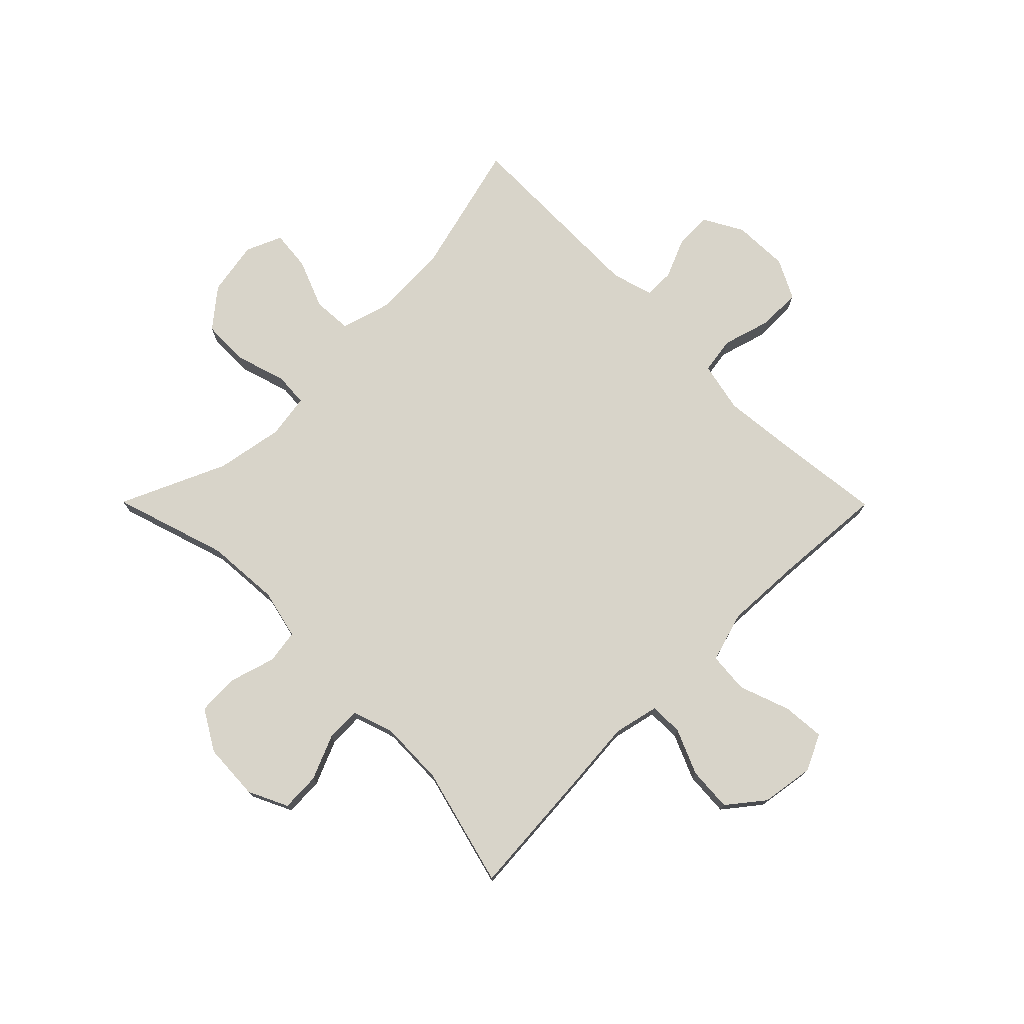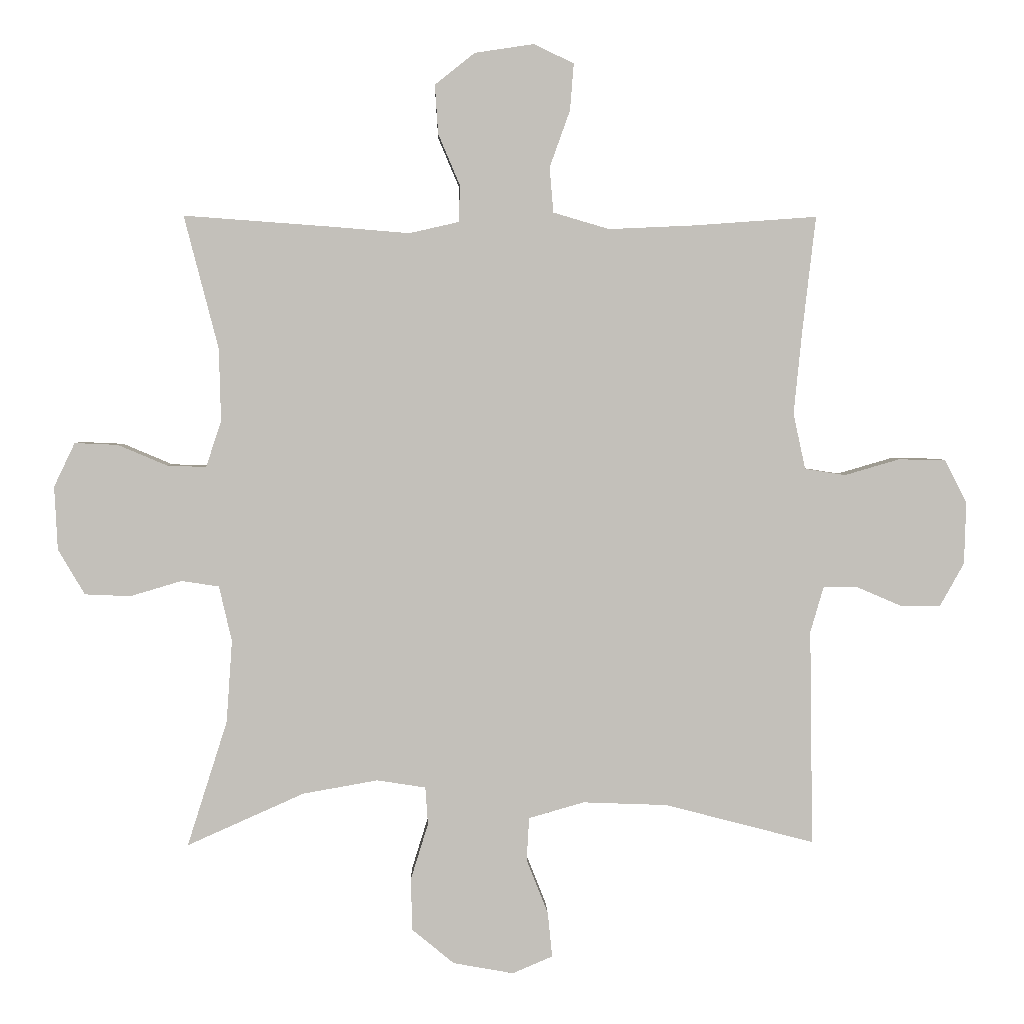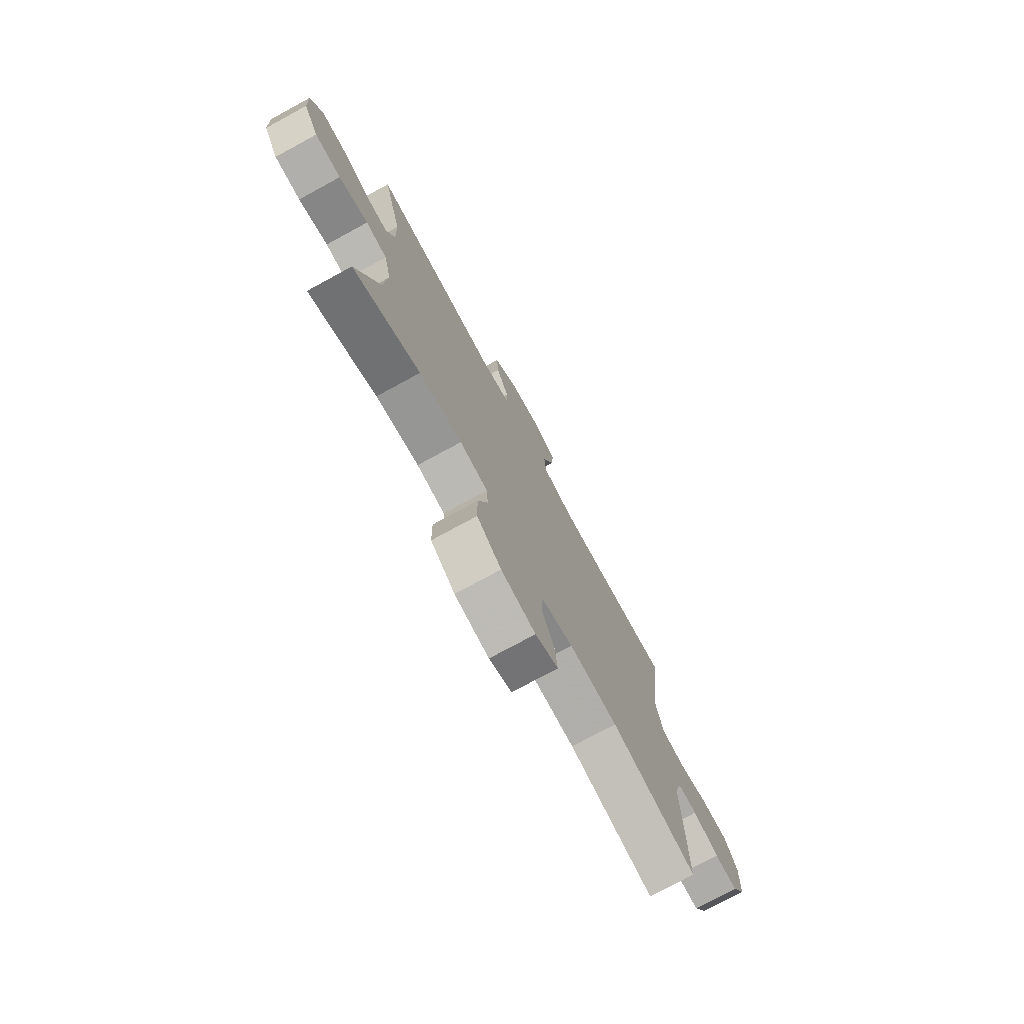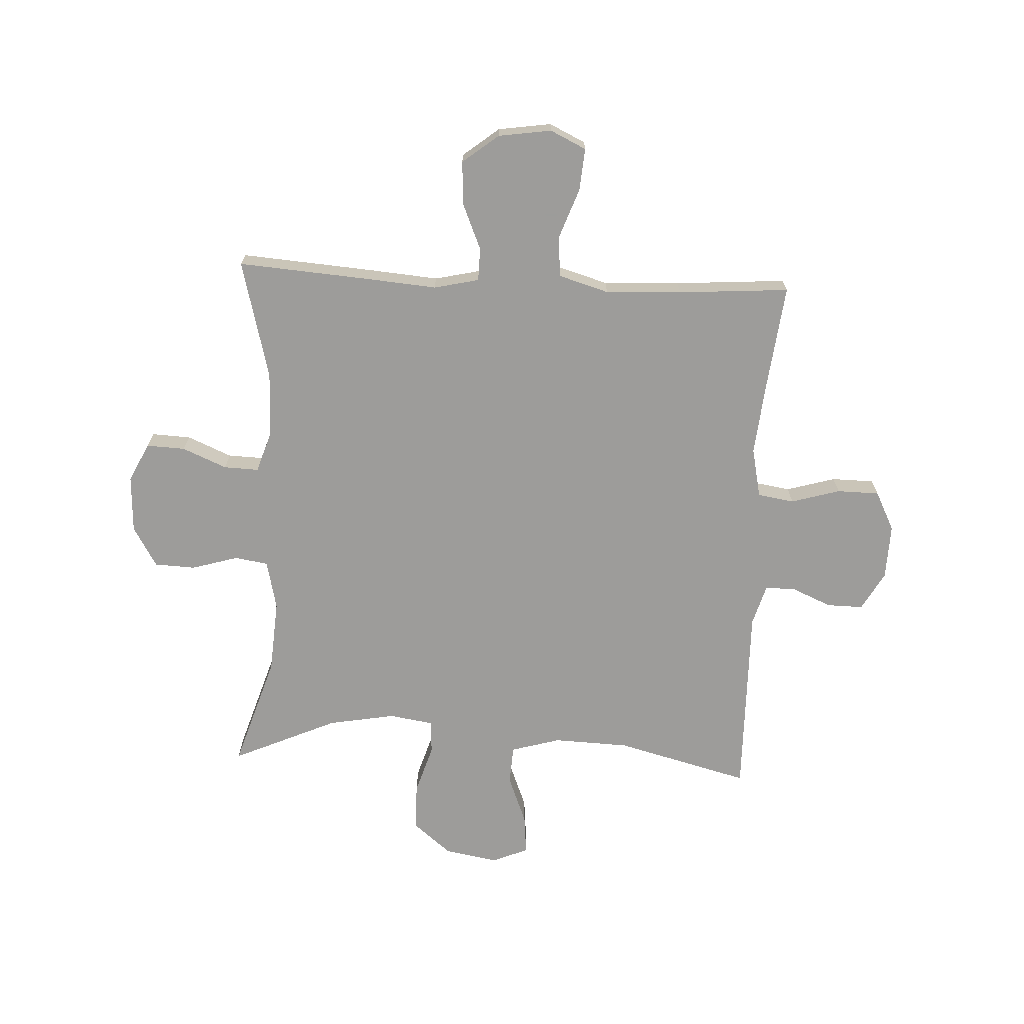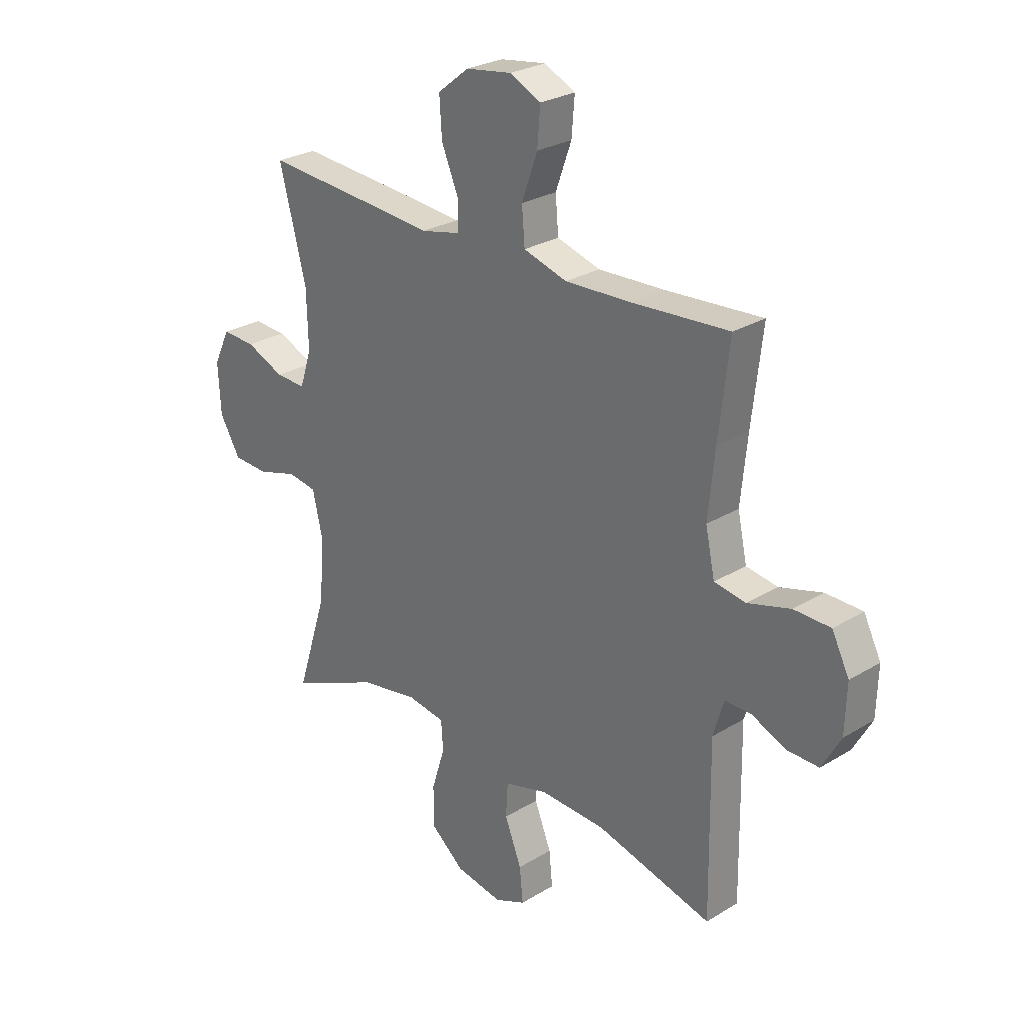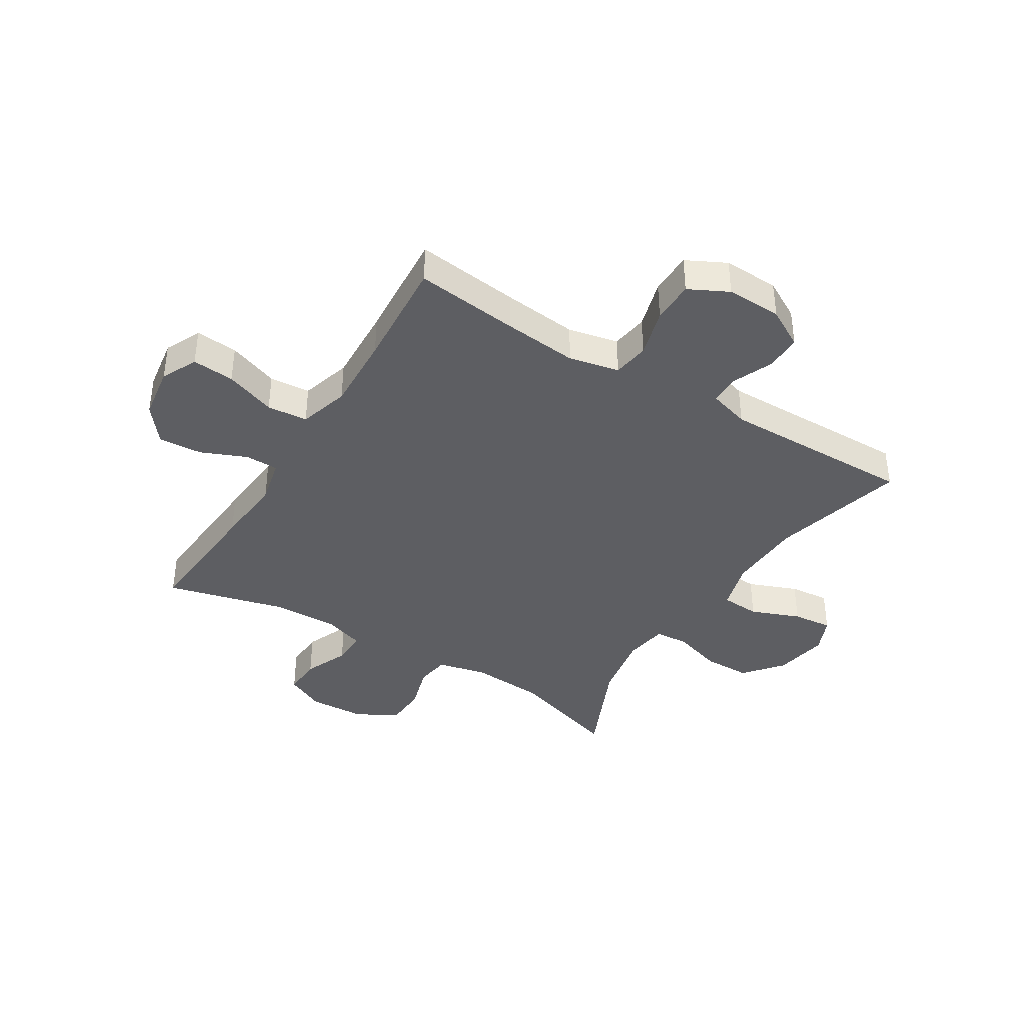
<metadata>
{"format":"obj","ext":"obj","renderer":"f3d","projection":"perspective","resolution":1024,"background":"white","views":[{"elev":75.2,"azim":-44.8,"up":"+Y"},{"elev":3.0,"azim":-1.6,"up":"+Z"},{"elev":-76.2,"azim":-61.5,"up":"+Z"},{"elev":-70.0,"azim":-2.8,"up":"+Y"},{"elev":26.9,"azim":46.6,"up":"+Z"},{"elev":-39.4,"azim":58.3,"up":"+Y"}]}
</metadata>
<code>
v -0.5 0.07 0.5
v -0.267 0.07 0.483
v -0.145 0.07 0.473
v -0.066 0.07 0.491
v -0.065 0.07 0.549
v -0.099 0.07 0.629
v -0.104 0.07 0.706
v -0.041 0.07 0.756
v 0.052 0.07 0.77
v 0.115 0.07 0.74
v 0.109 0.07 0.666
v 0.077 0.07 0.577
v 0.083 0.07 0.506
v 0.171 0.07 0.48
v 0.305 0.07 0.486
v 0.5 0.07 0.5
v 0.479 0.07 0.318
v 0.466 0.07 0.188
v 0.485 0.07 0.1
v 0.549 0.07 0.09
v 0.635 0.07 0.115
v 0.709 0.07 0.114
v 0.744 0.07 0.045
v 0.741 0.07 -0.052
v 0.703 0.07 -0.12
v 0.639 0.07 -0.119
v 0.569 0.07 -0.089
v 0.516 0.07 -0.089
v 0.495 0.07 -0.161
v 0.5 0.07 -0.5
v 0.265 0.07 -0.439
v 0.132 0.07 -0.434
v 0.045 0.07 -0.459
v 0.041 0.07 -0.527
v 0.075 0.07 -0.613
v 0.082 0.07 -0.683
v 0.019 0.07 -0.71
v -0.076 0.07 -0.693
v -0.143 0.07 -0.638
v -0.144 0.07 -0.555
v -0.117 0.07 -0.468
v -0.121 0.07 -0.409
v -0.198 0.07 -0.397
v -0.316 0.07 -0.418
v -0.5 0.07 -0.5
v -0.437 0.07 -0.302
v -0.428 0.07 -0.173
v -0.448 0.07 -0.086
v -0.507 0.07 -0.077
v -0.588 0.07 -0.101
v -0.66 0.07 -0.098
v -0.702 0.07 -0.027
v -0.707 0.07 0.073
v -0.674 0.07 0.142
v -0.606 0.07 0.139
v -0.528 0.07 0.106
v -0.467 0.07 0.104
v -0.443 0.07 0.177
v -0.446 0.07 0.291
v -0.5 0 0.5
v -0.267 0 0.483
v -0.145 0 0.473
v -0.066 0 0.491
v -0.065 0 0.549
v -0.099 0 0.629
v -0.104 0 0.706
v -0.041 0 0.756
v 0.052 0 0.77
v 0.115 0 0.74
v 0.109 0 0.666
v 0.077 0 0.577
v 0.083 0 0.506
v 0.171 0 0.48
v 0.305 0 0.486
v 0.5 0 0.5
v 0.479 0 0.318
v 0.466 0 0.188
v 0.485 0 0.1
v 0.549 0 0.09
v 0.635 0 0.115
v 0.709 0 0.114
v 0.744 0 0.045
v 0.741 0 -0.052
v 0.703 0 -0.12
v 0.639 0 -0.119
v 0.569 0 -0.089
v 0.516 0 -0.089
v 0.495 0 -0.161
v 0.5 0 -0.5
v 0.265 0 -0.439
v 0.132 0 -0.434
v 0.045 0 -0.459
v 0.041 0 -0.527
v 0.075 0 -0.613
v 0.082 0 -0.683
v 0.019 0 -0.71
v -0.076 0 -0.693
v -0.143 0 -0.638
v -0.144 0 -0.555
v -0.117 0 -0.468
v -0.121 0 -0.409
v -0.198 0 -0.397
v -0.316 0 -0.418
v -0.5 0 -0.5
v -0.437 0 -0.302
v -0.428 0 -0.173
v -0.448 0 -0.086
v -0.507 0 -0.077
v -0.588 0 -0.101
v -0.66 0 -0.098
v -0.702 0 -0.027
v -0.707 0 0.073
v -0.674 0 0.142
v -0.606 0 0.139
v -0.528 0 0.106
v -0.467 0 0.104
v -0.443 0 0.177
v -0.446 0 0.291
f 54 55 56
f 53 54 56
f 52 53 56
f 51 52 56
f 50 51 56
f 49 50 56
f 48 49 56 57
f 47 48 57 58
f 44 45 46
f 43 44 46 47
f 47 58 59
f 43 47 59
f 42 43 59
f 39 40 41
f 38 39 41
f 37 38 41
f 36 37 41
f 35 36 41
f 34 35 41
f 33 34 41 42
f 29 30 31
f 28 29 31 32
f 25 26 27
f 24 25 27
f 23 24 27
f 22 23 27
f 21 22 27
f 20 21 27
f 19 20 27 28
f 1 2 3
f 59 1 3
f 42 59 3
f 33 42 3
f 32 33 3
f 28 32 3
f 19 28 3
f 18 19 3
f 10 11 12
f 9 10 12
f 8 9 12
f 7 8 12
f 6 7 12
f 5 6 12
f 4 5 12 13
f 4 13 14
f 3 4 14
f 18 3 14
f 17 18 14
f 17 14 15
f 15 16 17
f 115 114 113
f 115 113 112
f 115 112 111
f 115 111 110
f 115 110 109
f 115 109 108
f 116 115 108 107
f 117 116 107 106
f 105 104 103
f 106 105 103 102
f 118 117 106
f 118 106 102
f 118 102 101
f 100 99 98
f 100 98 97
f 100 97 96
f 100 96 95
f 100 95 94
f 100 94 93
f 101 100 93 92
f 90 89 88
f 91 90 88 87
f 86 85 84
f 86 84 83
f 86 83 82
f 86 82 81
f 86 81 80
f 86 80 79
f 87 86 79 78
f 62 61 60
f 62 60 118
f 62 118 101
f 62 101 92
f 62 92 91
f 62 91 87
f 62 87 78
f 62 78 77
f 71 70 69
f 71 69 68
f 71 68 67
f 71 67 66
f 71 66 65
f 71 65 64
f 72 71 64 63
f 73 72 63
f 73 63 62
f 73 62 77
f 73 77 76
f 74 73 76
f 76 75 74
f 1 60 61 2
f 2 61 62 3
f 3 62 63 4
f 4 63 64 5
f 5 64 65 6
f 6 65 66 7
f 7 66 67 8
f 8 67 68 9
f 9 68 69 10
f 10 69 70 11
f 11 70 71 12
f 12 71 72 13
f 13 72 73 14
f 14 73 74 15
f 15 74 75 16
f 16 75 76 17
f 17 76 77 18
f 18 77 78 19
f 19 78 79 20
f 20 79 80 21
f 21 80 81 22
f 22 81 82 23
f 23 82 83 24
f 24 83 84 25
f 25 84 85 26
f 26 85 86 27
f 27 86 87 28
f 28 87 88 29
f 29 88 89 30
f 30 89 90 31
f 31 90 91 32
f 32 91 92 33
f 33 92 93 34
f 34 93 94 35
f 35 94 95 36
f 36 95 96 37
f 37 96 97 38
f 38 97 98 39
f 39 98 99 40
f 40 99 100 41
f 41 100 101 42
f 42 101 102 43
f 43 102 103 44
f 44 103 104 45
f 45 104 105 46
f 46 105 106 47
f 47 106 107 48
f 48 107 108 49
f 49 108 109 50
f 50 109 110 51
f 51 110 111 52
f 52 111 112 53
f 53 112 113 54
f 54 113 114 55
f 55 114 115 56
f 56 115 116 57
f 57 116 117 58
f 58 117 118 59
f 59 118 60 1

</code>
